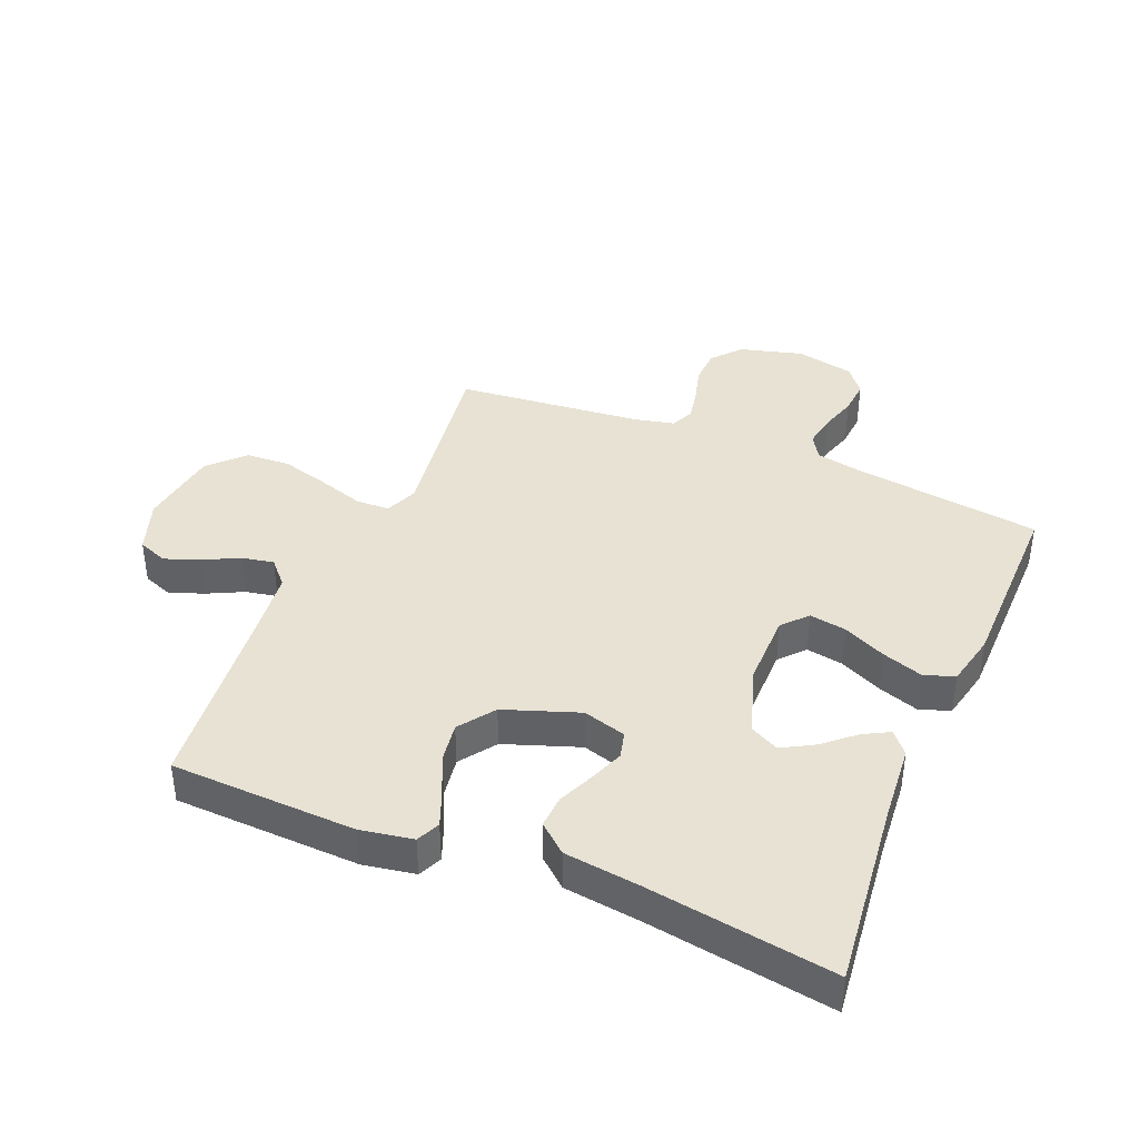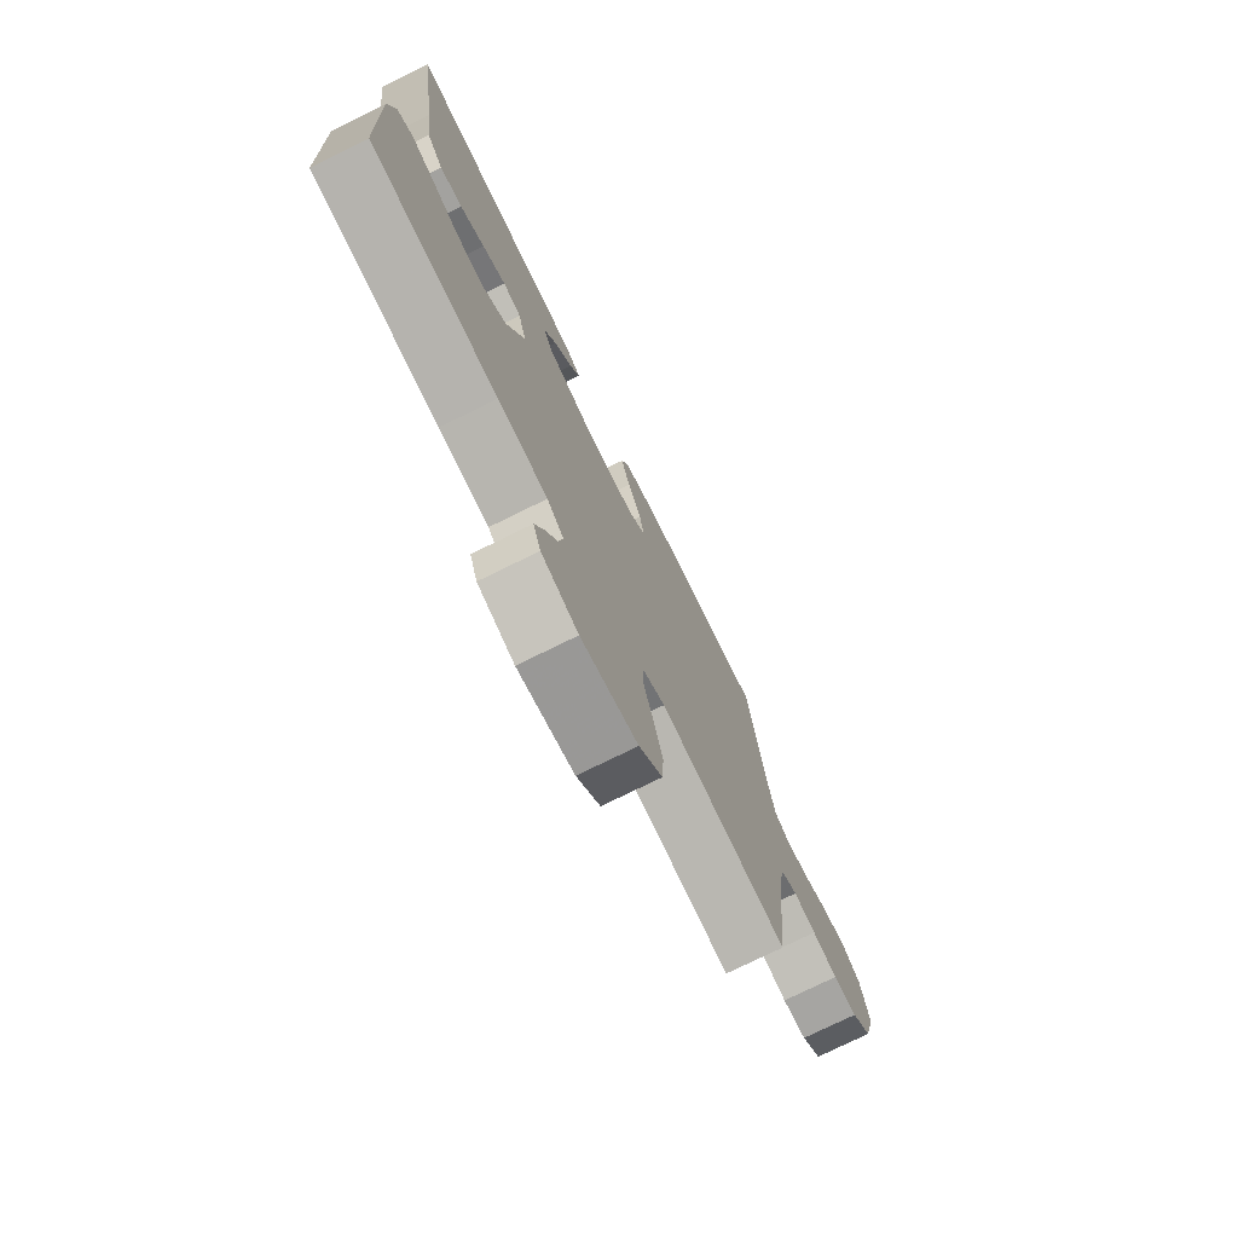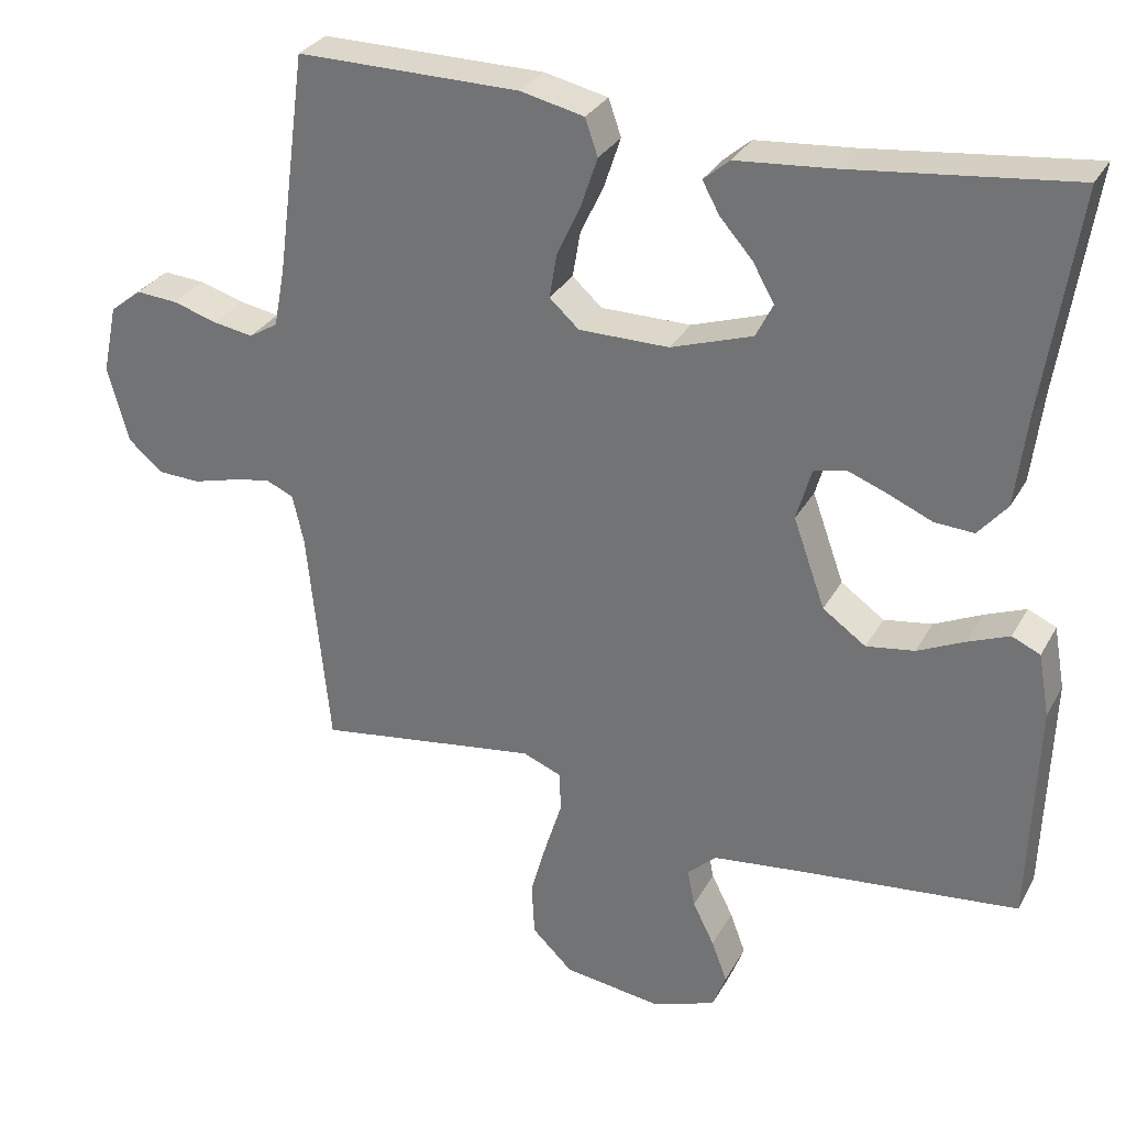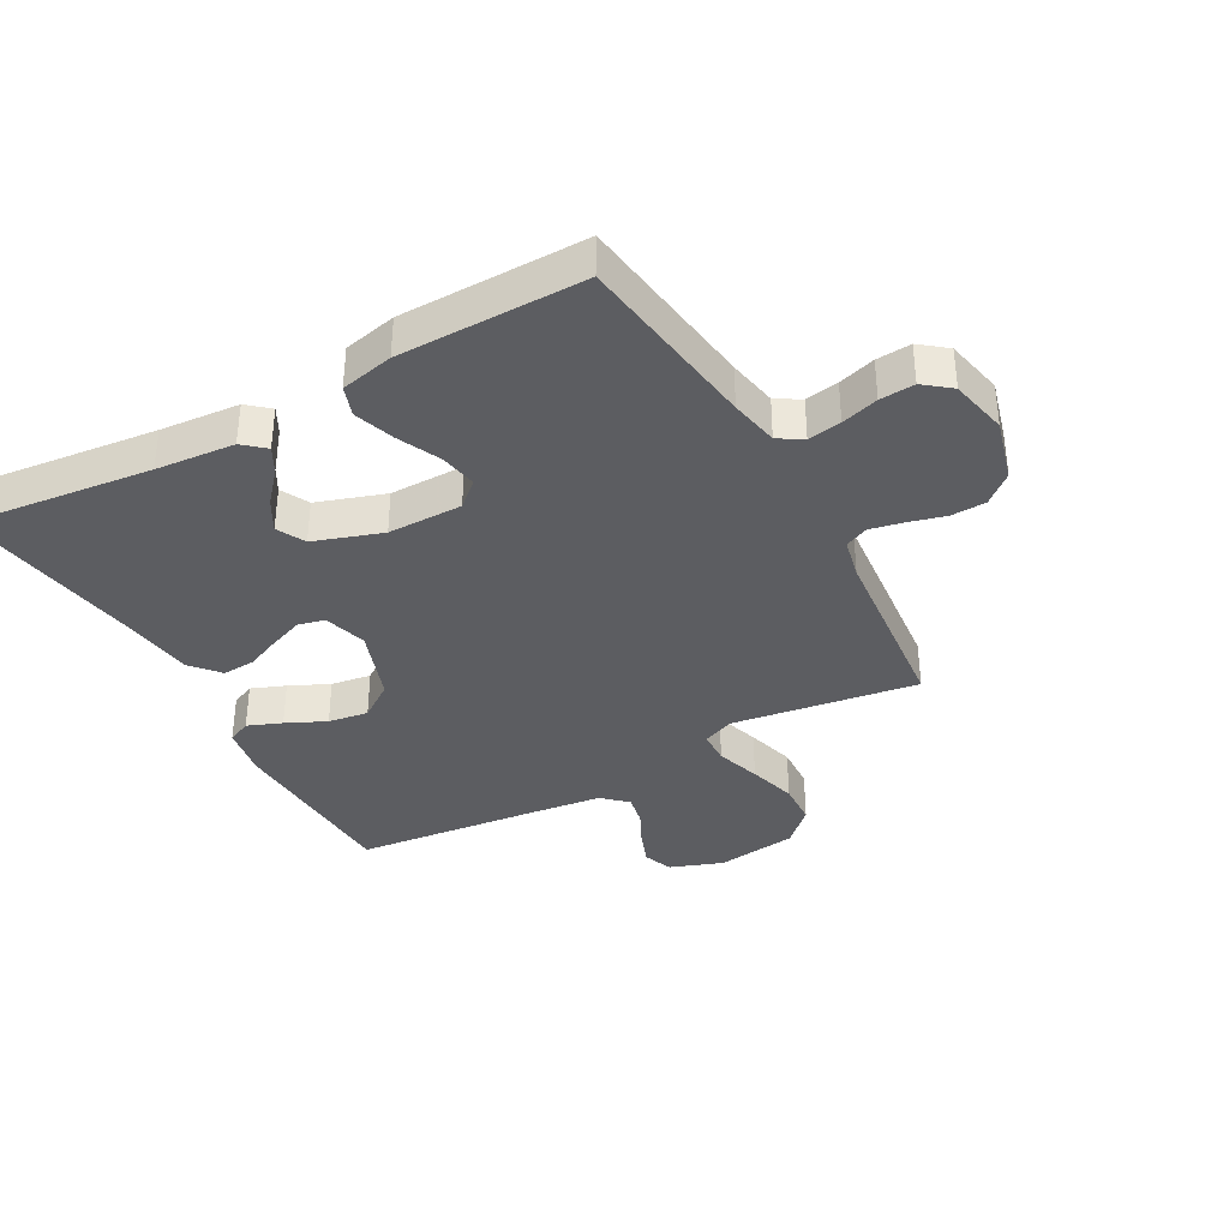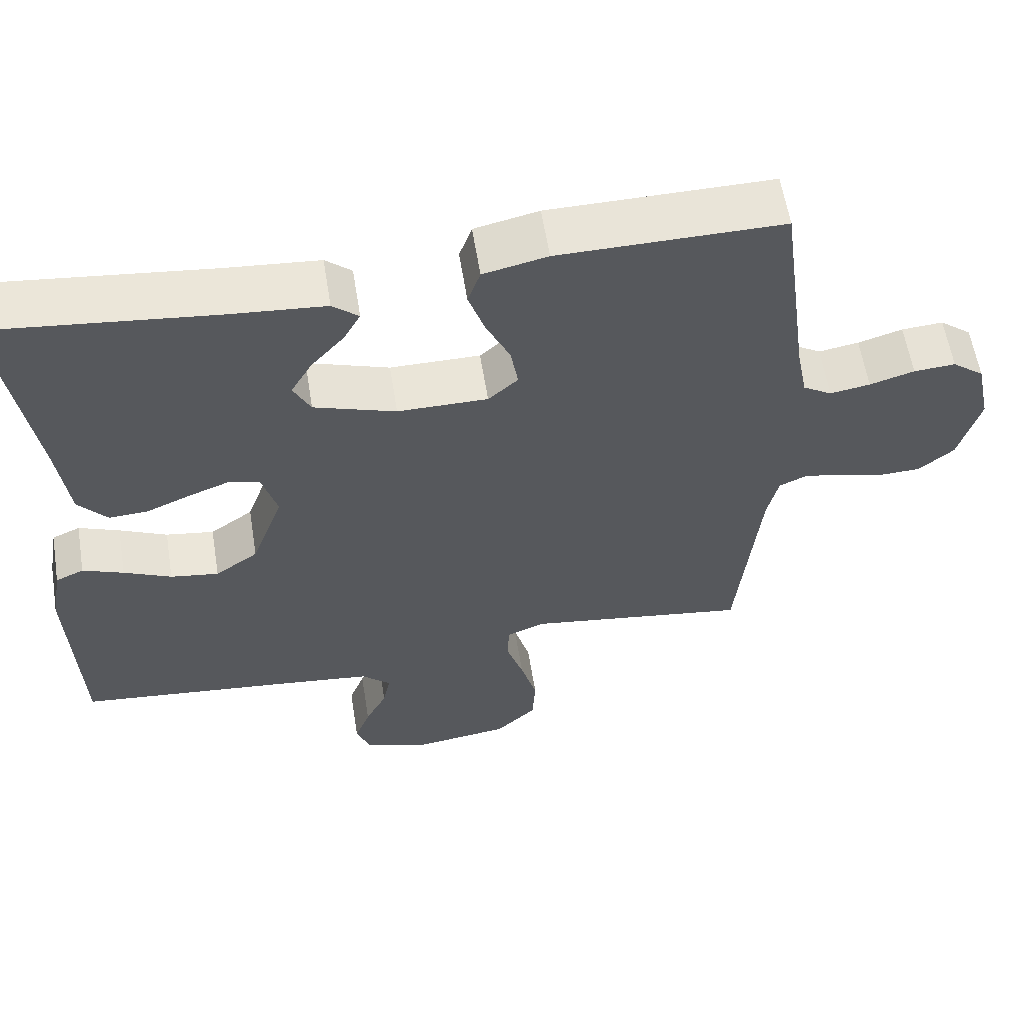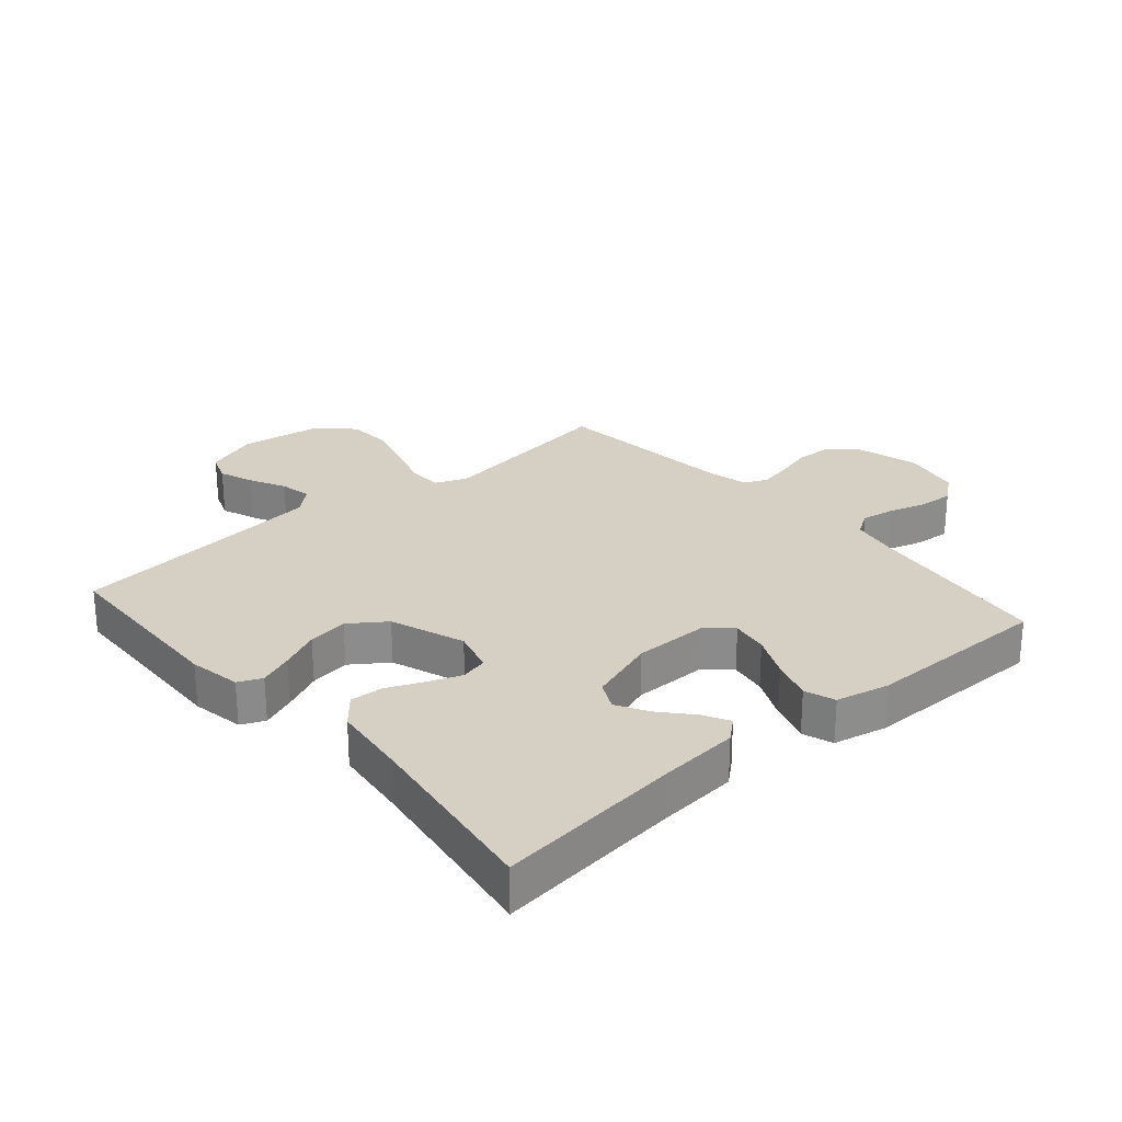
<metadata>
{"format":"obj","ext":"obj","renderer":"f3d","projection":"perspective","resolution":1024,"background":"white","views":[{"elev":39.8,"azim":-67.2,"up":"+Y"},{"elev":-75.3,"azim":-63.7,"up":"+Z"},{"elev":30.3,"azim":-155.6,"up":"+Z"},{"elev":-36.3,"azim":29.0,"up":"+Y"},{"elev":59.5,"azim":-9.2,"up":"+Z"},{"elev":26.1,"azim":-40.9,"up":"+Y"}]}
</metadata>
<code>
v -0.5 0.07 -0.5
v -0.51 0.07 -0.2
v -0.495 0.07 -0.116
v -0.457 0.07 -0.099
v -0.402 0.07 -0.121
v -0.338 0.07 -0.151
v -0.273 0.07 -0.161
v -0.215 0.07 -0.12
v -0.172 0.07 0
v -0.192 0.07 0.07
v -0.235 0.07 0.081
v -0.29 0.07 0.06
v -0.348 0.07 0.035
v -0.401 0.07 0.032
v -0.44 0.07 0.078
v -0.455 0.07 0.2
v -0.5 0.07 0.5
v -0.2 0.07 0.466
v -0.072 0.07 0.455
v -0.037 0.07 0.425
v -0.06 0.07 0.383
v -0.104 0.07 0.333
v -0.133 0.07 0.282
v -0.11 0.07 0.236
v 0 0.07 0.199
v 0.121 0.07 0.199
v 0.161 0.07 0.235
v 0.151 0.07 0.295
v 0.119 0.07 0.364
v 0.097 0.07 0.43
v 0.114 0.07 0.479
v 0.2 0.07 0.498
v 0.5 0.07 0.5
v 0.54 0.07 0.2
v 0.555 0.07 0.121
v 0.594 0.07 0.097
v 0.648 0.07 0.106
v 0.708 0.07 0.124
v 0.764 0.07 0.128
v 0.807 0.07 0.094
v 0.827 0.07 0
v 0.799 0.07 -0.102
v 0.752 0.07 -0.142
v 0.695 0.07 -0.144
v 0.636 0.07 -0.128
v 0.583 0.07 -0.117
v 0.545 0.07 -0.134
v 0.53 0.07 -0.2
v 0.5 0.07 -0.5
v 0.2 0.07 -0.456
v 0.148 0.07 -0.477
v 0.146 0.07 -0.531
v 0.169 0.07 -0.604
v 0.191 0.07 -0.683
v 0.187 0.07 -0.755
v 0.132 0.07 -0.808
v 0 0.07 -0.826
v -0.086 0.07 -0.795
v -0.104 0.07 -0.747
v -0.083 0.07 -0.691
v -0.054 0.07 -0.633
v -0.044 0.07 -0.582
v -0.083 0.07 -0.546
v -0.2 0.07 -0.532
v -0.5 0 -0.5
v -0.51 0 -0.2
v -0.495 0 -0.116
v -0.457 0 -0.099
v -0.402 0 -0.121
v -0.338 0 -0.151
v -0.273 0 -0.161
v -0.215 0 -0.12
v -0.172 0 0
v -0.192 0 0.07
v -0.235 0 0.081
v -0.29 0 0.06
v -0.348 0 0.035
v -0.401 0 0.032
v -0.44 0 0.078
v -0.455 0 0.2
v -0.5 0 0.5
v -0.2 0 0.466
v -0.072 0 0.455
v -0.037 0 0.425
v -0.06 0 0.383
v -0.104 0 0.333
v -0.133 0 0.282
v -0.11 0 0.236
v 0 0 0.199
v 0.121 0 0.199
v 0.161 0 0.235
v 0.151 0 0.295
v 0.119 0 0.364
v 0.097 0 0.43
v 0.114 0 0.479
v 0.2 0 0.498
v 0.5 0 0.5
v 0.54 0 0.2
v 0.555 0 0.121
v 0.594 0 0.097
v 0.648 0 0.106
v 0.708 0 0.124
v 0.764 0 0.128
v 0.807 0 0.094
v 0.827 0 0
v 0.799 0 -0.102
v 0.752 0 -0.142
v 0.695 0 -0.144
v 0.636 0 -0.128
v 0.583 0 -0.117
v 0.545 0 -0.134
v 0.53 0 -0.2
v 0.5 0 -0.5
v 0.2 0 -0.456
v 0.148 0 -0.477
v 0.146 0 -0.531
v 0.169 0 -0.604
v 0.191 0 -0.683
v 0.187 0 -0.755
v 0.132 0 -0.808
v 0 0 -0.826
v -0.086 0 -0.795
v -0.104 0 -0.747
v -0.083 0 -0.691
v -0.054 0 -0.633
v -0.044 0 -0.582
v -0.083 0 -0.546
v -0.2 0 -0.532
f 58 59 60 61
f 56 57 58 61
f 56 61 62
f 55 56 62
f 52 53 54 55
f 52 55 62 63
f 48 49 50
f 47 48 50 51
f 42 43 44 45
f 42 45 46
f 41 42 46
f 40 41 46 47
f 37 38 39 40
f 36 37 40 47
f 31 32 33 34
f 31 34 35
f 28 29 30 31
f 28 31 35
f 27 28 35 36
f 19 20 21 22
f 18 19 22 23
f 16 17 18 23
f 15 16 23 24
f 12 13 14 15
f 11 12 15 24
f 3 4 5 6
f 1 2 3 6
f 64 1 6 7
f 51 52 63 64
f 51 64 7 8
f 47 51 8 9
f 26 27 36 47
f 25 26 47 9
f 10 11 24 25
f 9 10 25
f 125 124 123 122
f 125 122 121 120
f 126 125 120
f 126 120 119
f 119 118 117 116
f 127 126 119 116
f 114 113 112
f 115 114 112 111
f 109 108 107 106
f 110 109 106
f 110 106 105
f 111 110 105 104
f 104 103 102 101
f 111 104 101 100
f 98 97 96 95
f 99 98 95
f 95 94 93 92
f 99 95 92
f 100 99 92 91
f 86 85 84 83
f 87 86 83 82
f 87 82 81 80
f 88 87 80 79
f 79 78 77 76
f 88 79 76 75
f 70 69 68 67
f 70 67 66 65
f 71 70 65 128
f 128 127 116 115
f 72 71 128 115
f 73 72 115 111
f 111 100 91 90
f 73 111 90 89
f 89 88 75 74
f 89 74 73
f 1 65 66 2
f 2 66 67 3
f 3 67 68 4
f 4 68 69 5
f 5 69 70 6
f 6 70 71 7
f 7 71 72 8
f 8 72 73 9
f 9 73 74 10
f 10 74 75 11
f 11 75 76 12
f 12 76 77 13
f 13 77 78 14
f 14 78 79 15
f 15 79 80 16
f 16 80 81 17
f 17 81 82 18
f 18 82 83 19
f 19 83 84 20
f 20 84 85 21
f 21 85 86 22
f 22 86 87 23
f 23 87 88 24
f 24 88 89 25
f 25 89 90 26
f 26 90 91 27
f 27 91 92 28
f 28 92 93 29
f 29 93 94 30
f 30 94 95 31
f 31 95 96 32
f 32 96 97 33
f 33 97 98 34
f 34 98 99 35
f 35 99 100 36
f 36 100 101 37
f 37 101 102 38
f 38 102 103 39
f 39 103 104 40
f 40 104 105 41
f 41 105 106 42
f 42 106 107 43
f 43 107 108 44
f 44 108 109 45
f 45 109 110 46
f 46 110 111 47
f 47 111 112 48
f 48 112 113 49
f 49 113 114 50
f 50 114 115 51
f 51 115 116 52
f 52 116 117 53
f 53 117 118 54
f 54 118 119 55
f 55 119 120 56
f 56 120 121 57
f 57 121 122 58
f 58 122 123 59
f 59 123 124 60
f 60 124 125 61
f 61 125 126 62
f 62 126 127 63
f 63 127 128 64
f 64 128 65 1

</code>
